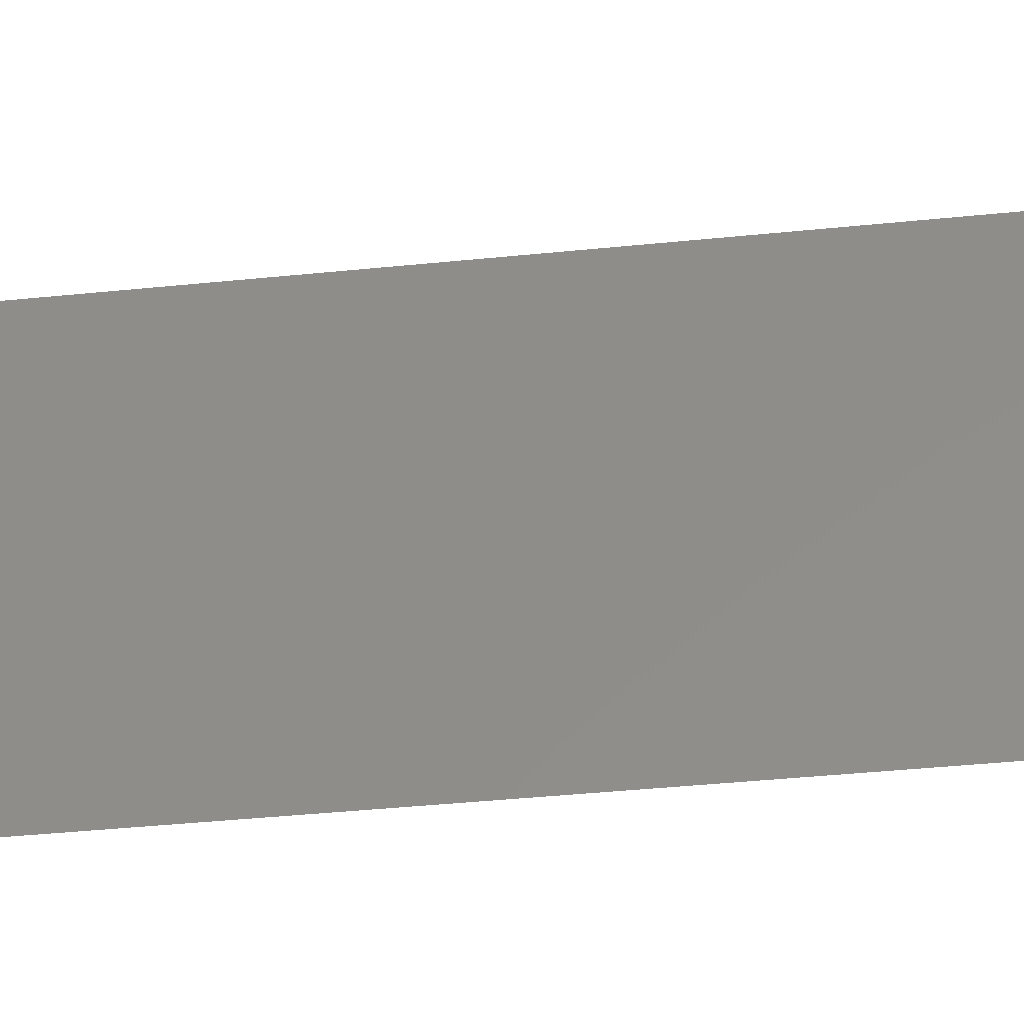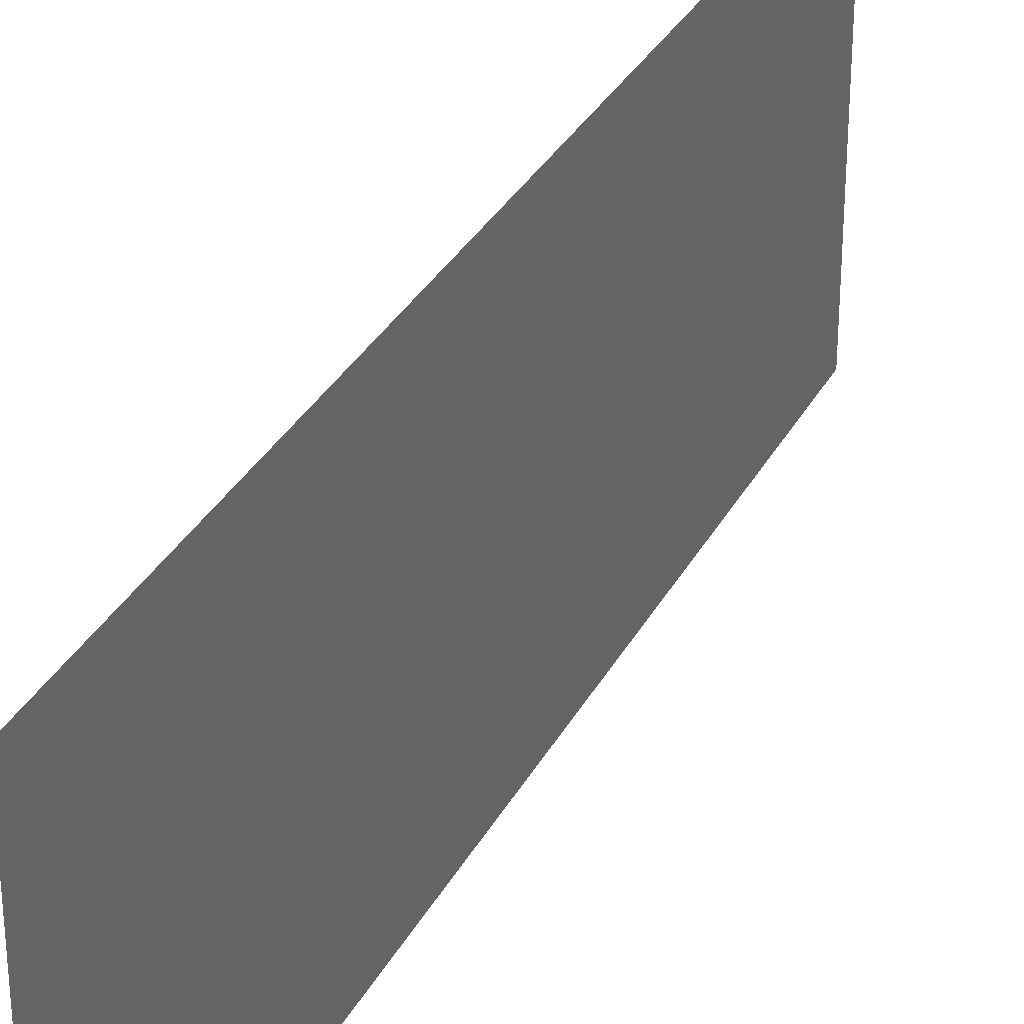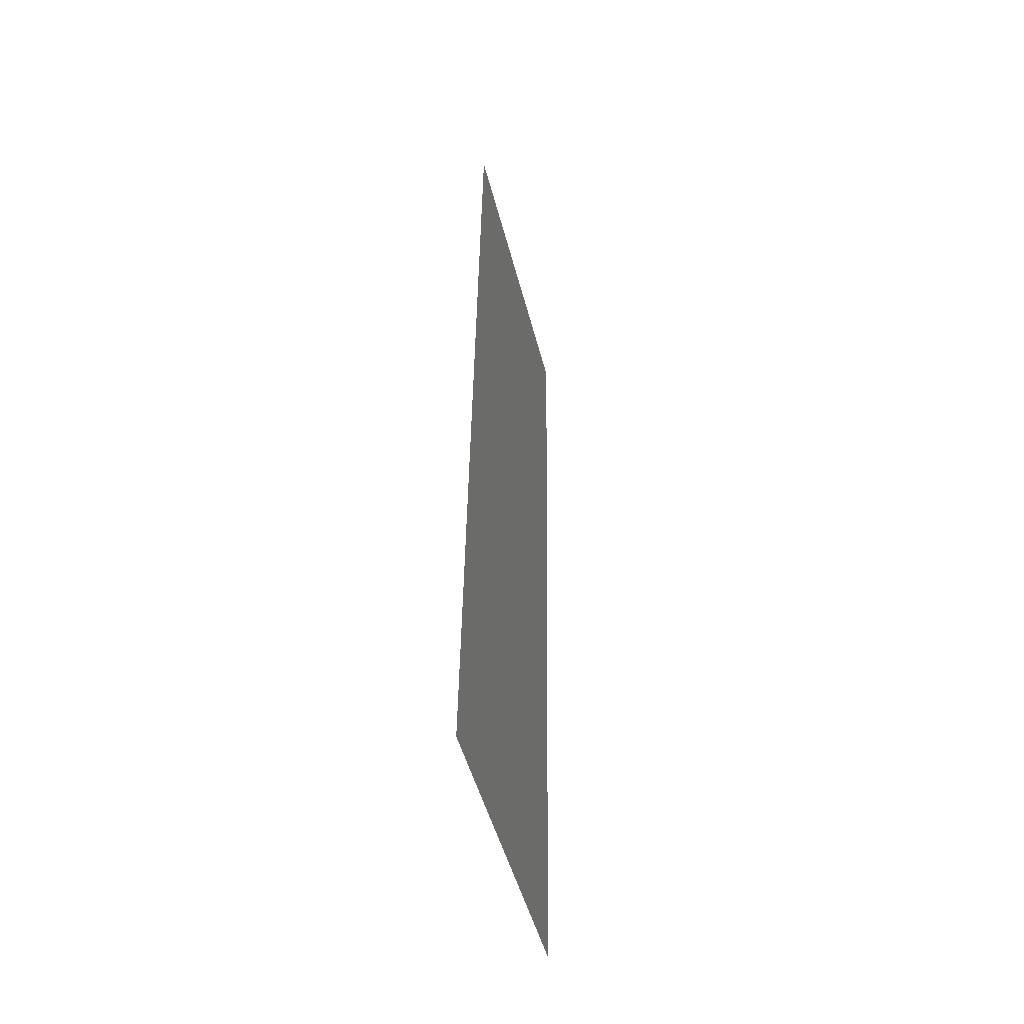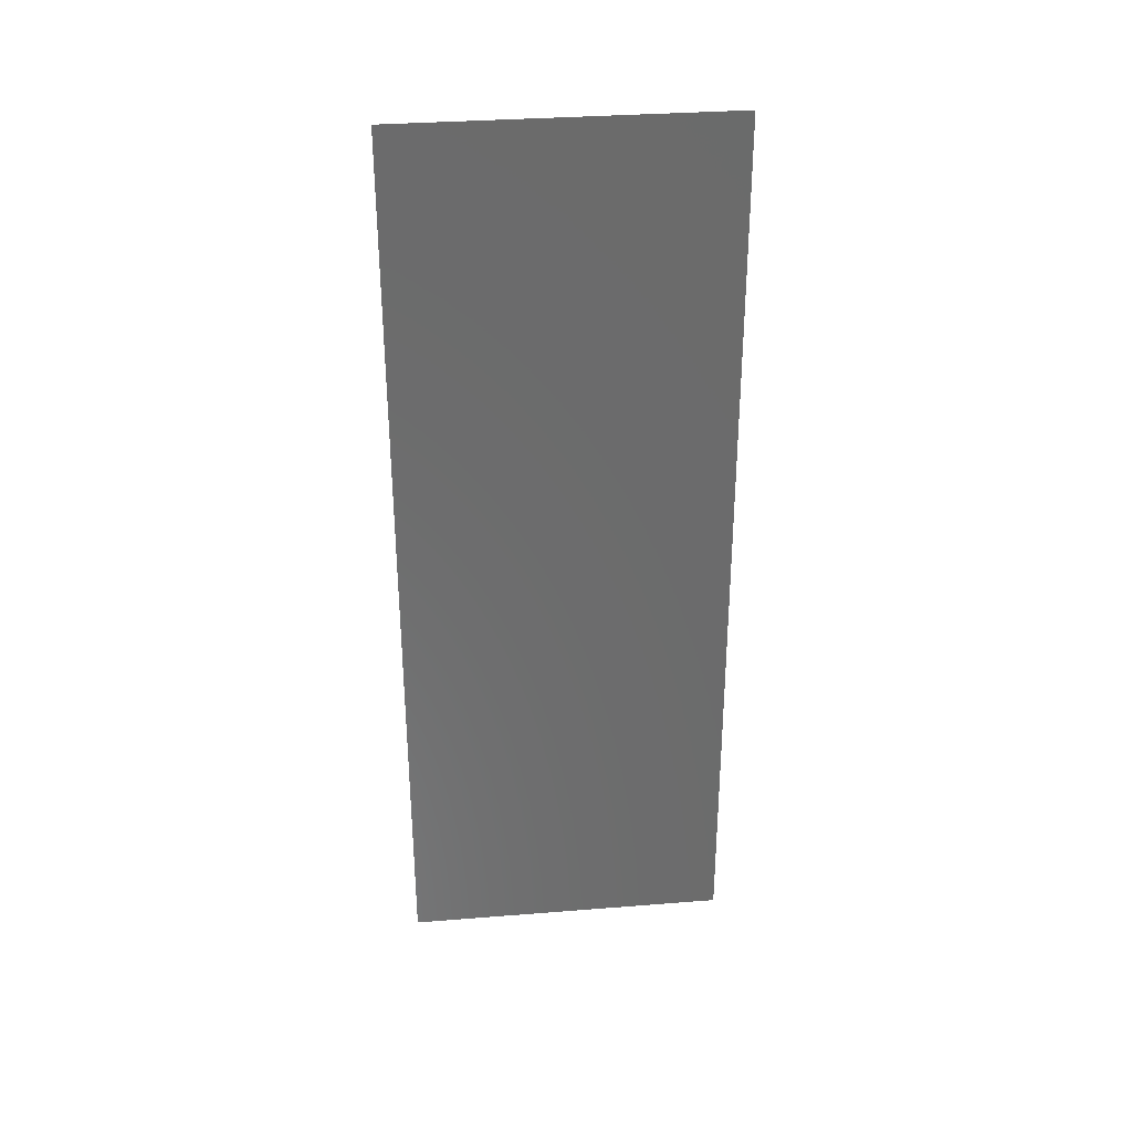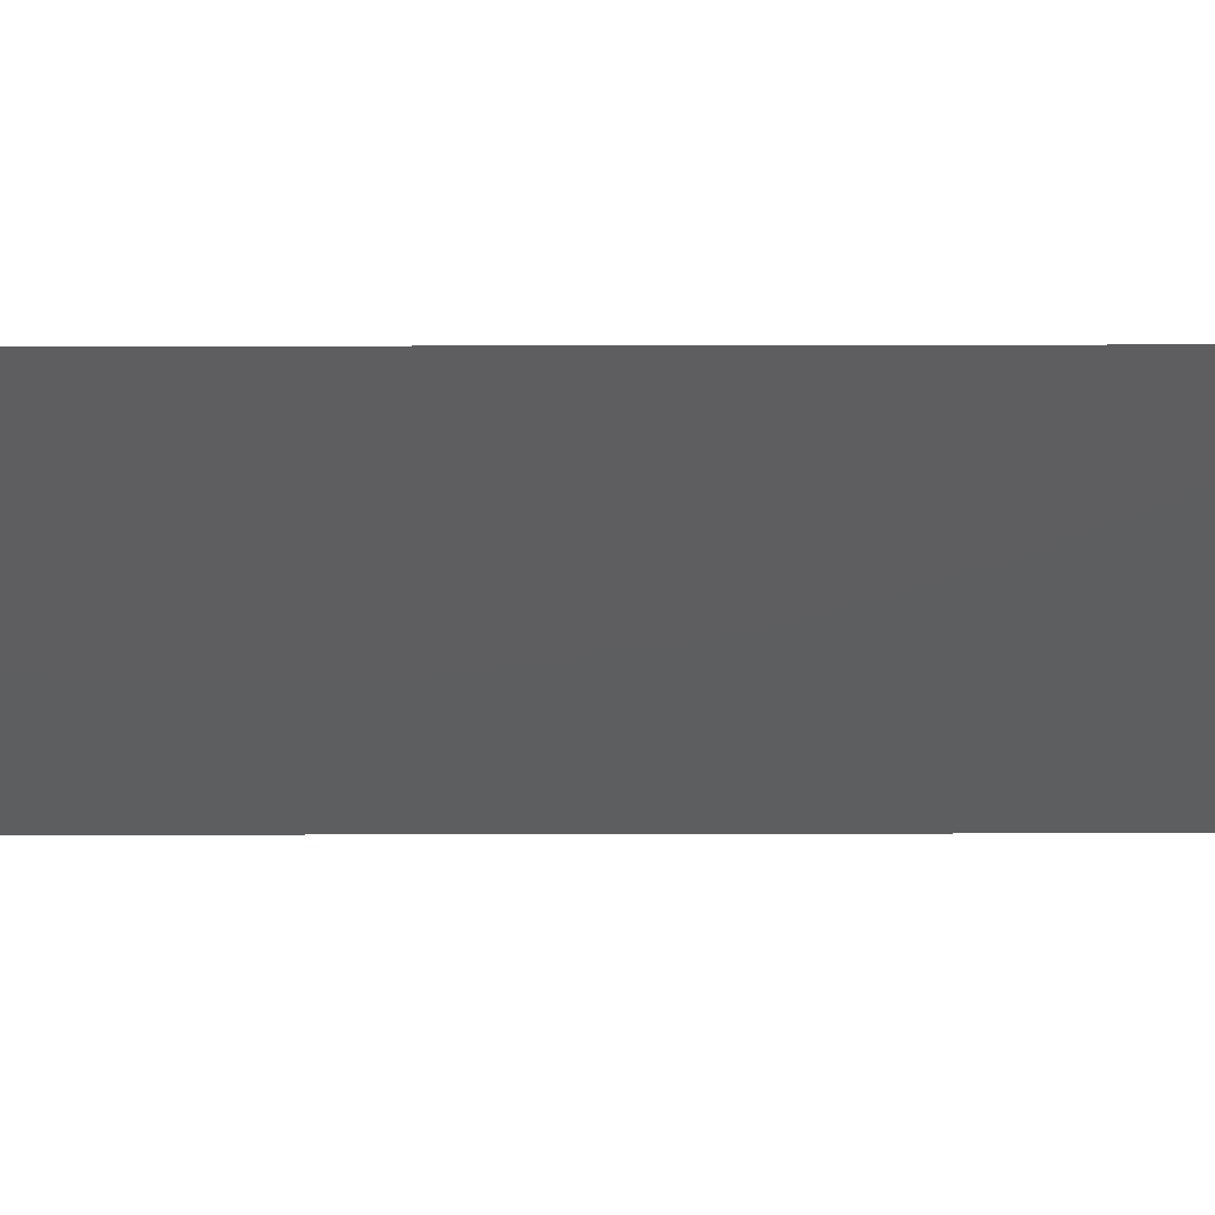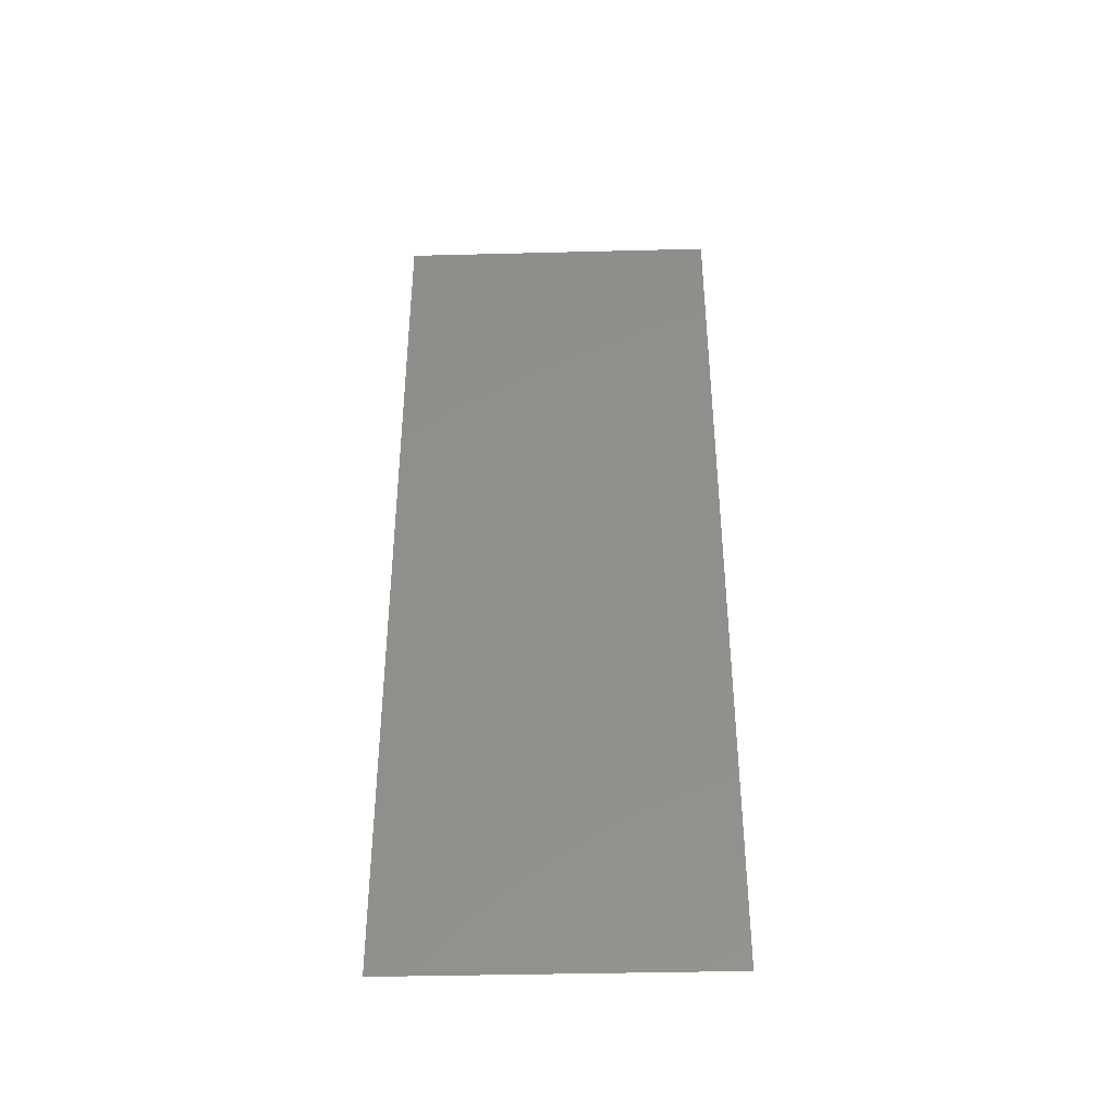
<metadata>
{"format":"stl","ext":"stl","renderer":"f3d","projection":"perspective","resolution":1024,"background":"white","views":[{"elev":-40.4,"azim":96.4,"up":"+Z"},{"elev":32.3,"azim":23.4,"up":"+Z"},{"elev":-48.0,"azim":14.1,"up":"+Y"},{"elev":33.2,"azim":-96.2,"up":"+Y"},{"elev":54.8,"azim":-90.9,"up":"+Z"},{"elev":-40.1,"azim":91.8,"up":"+Y"}]}
</metadata>
<code>
# stl→obj: 21 verts, 26 faces
v 0.008596 0.04402 0
v 0.008537 0.03969 0.0105
v 0.008447 0.03302 0
v 0.008149 0.01101 0.02
v 0.008208 0.01533 0.00962
v 0.008298 0.02201 0.02
v 0.008372 0.02751 0.01002
v 0.008298 0.02201 0
v 0.008745 0.05503 0.01
v 0.008642 0.04742 0.007733
v 0.008745 0.05503 0
v 0.008 0 0.01
v 0.008103 0.007605 0.01228
v 0.008 0 0.02
v 0.008447 0.03302 0.02
v 0.008149 0.01101 0
v 0.008596 0.04402 0.02
v 0.008083 0.006159 0.005704
v 0.008664 0.04905 0.01451
v 0.008 0 0
v 0.008745 0.05503 0.02
f 1 2 3
f 4 5 6
f 2 7 3
f 3 7 8
f 5 7 6
f 8 7 5
f 9 10 11
f 12 13 14
f 11 10 1
f 14 13 4
f 6 7 15
f 15 7 2
f 8 5 16
f 15 2 17
f 5 18 16
f 2 19 17
f 10 19 2
f 13 18 5
f 1 10 2
f 4 13 5
f 16 18 20
f 17 19 21
f 21 19 9
f 20 18 12
f 12 18 13
f 9 19 10

</code>
